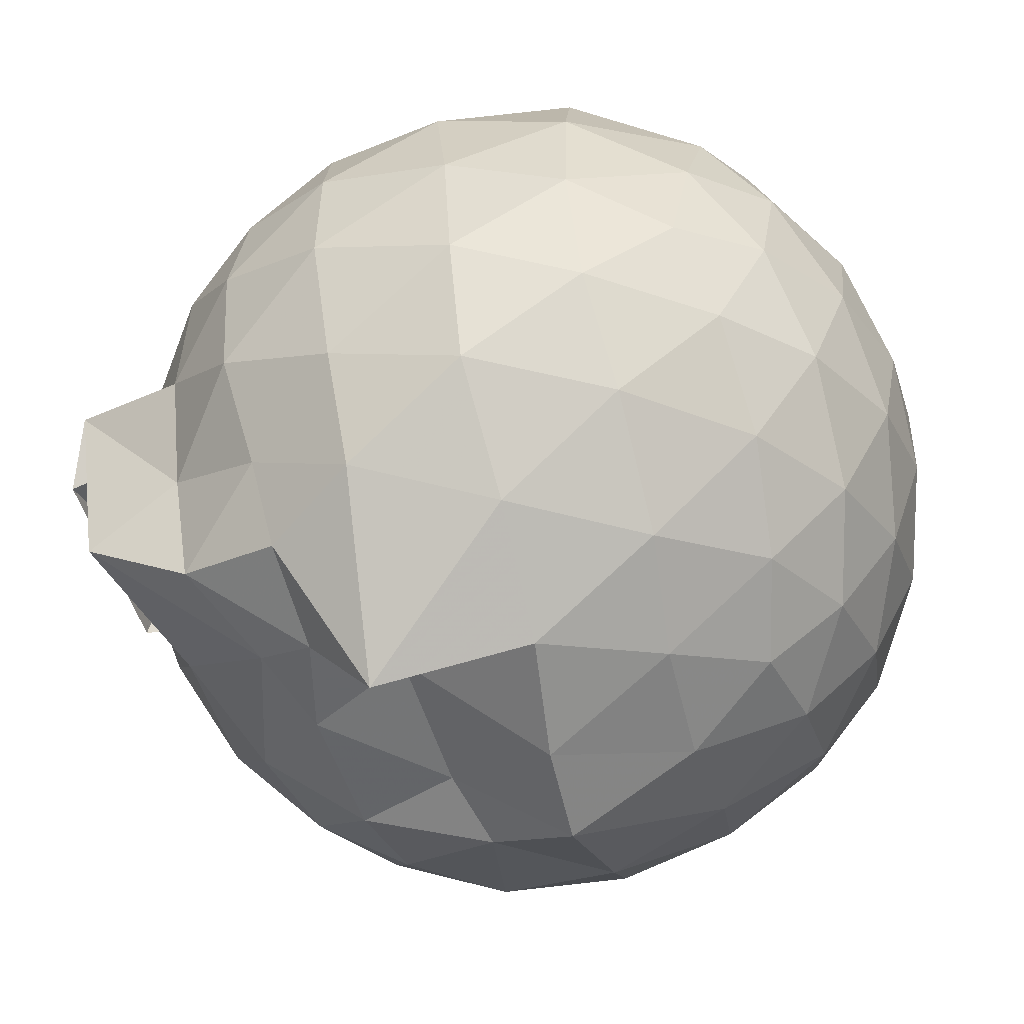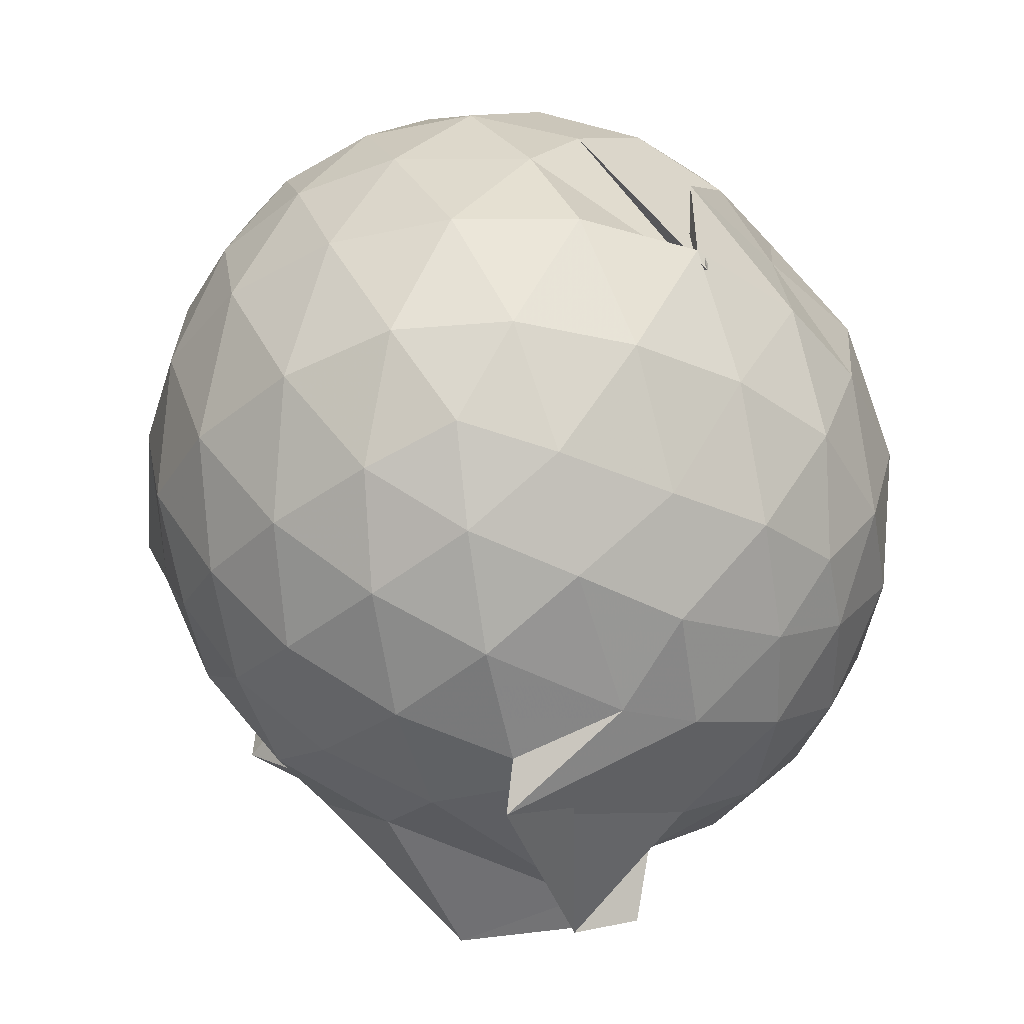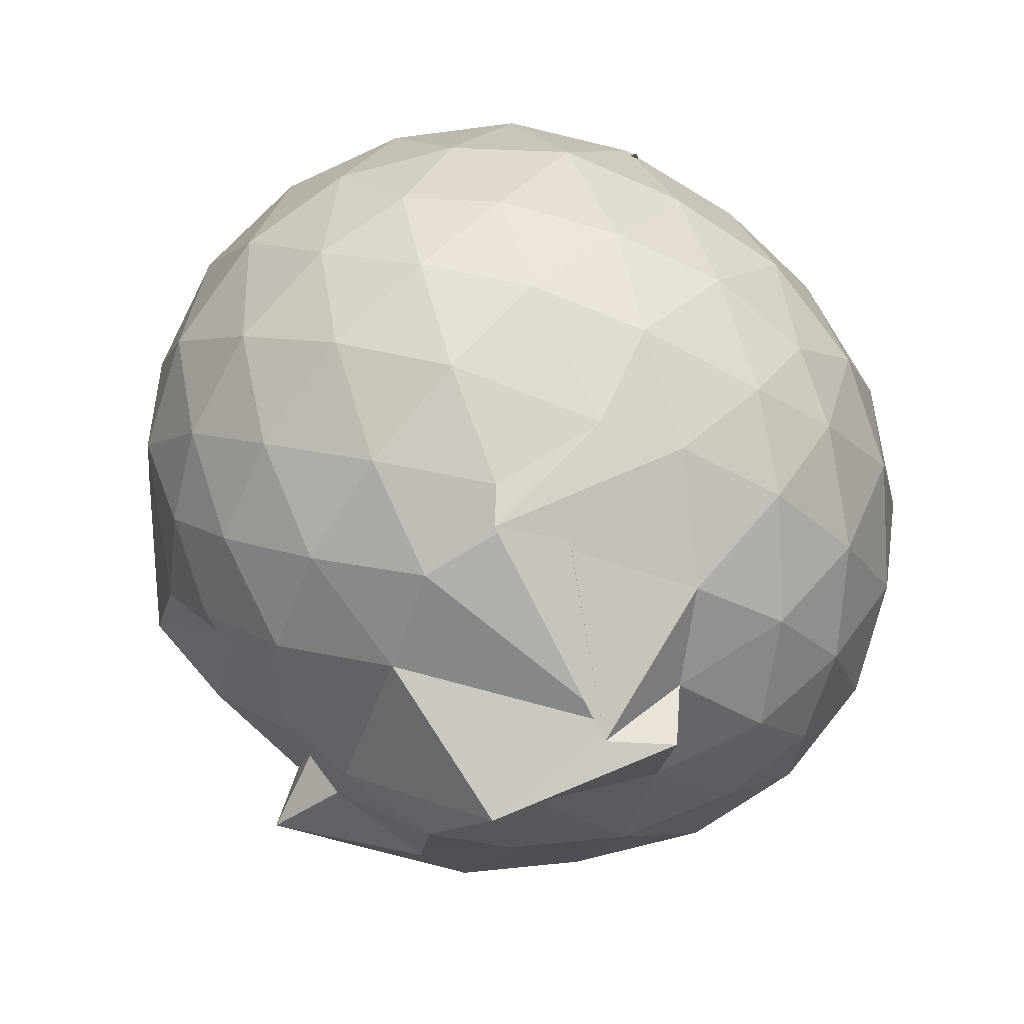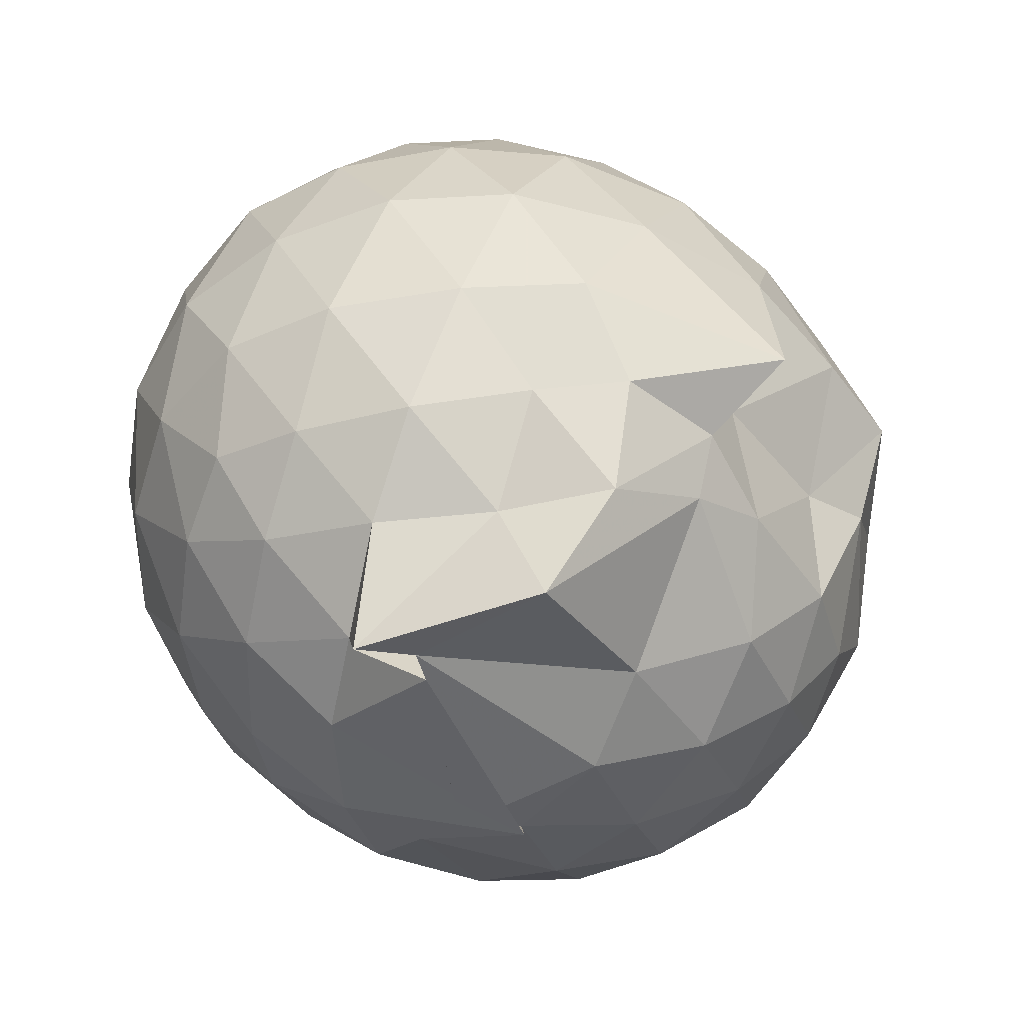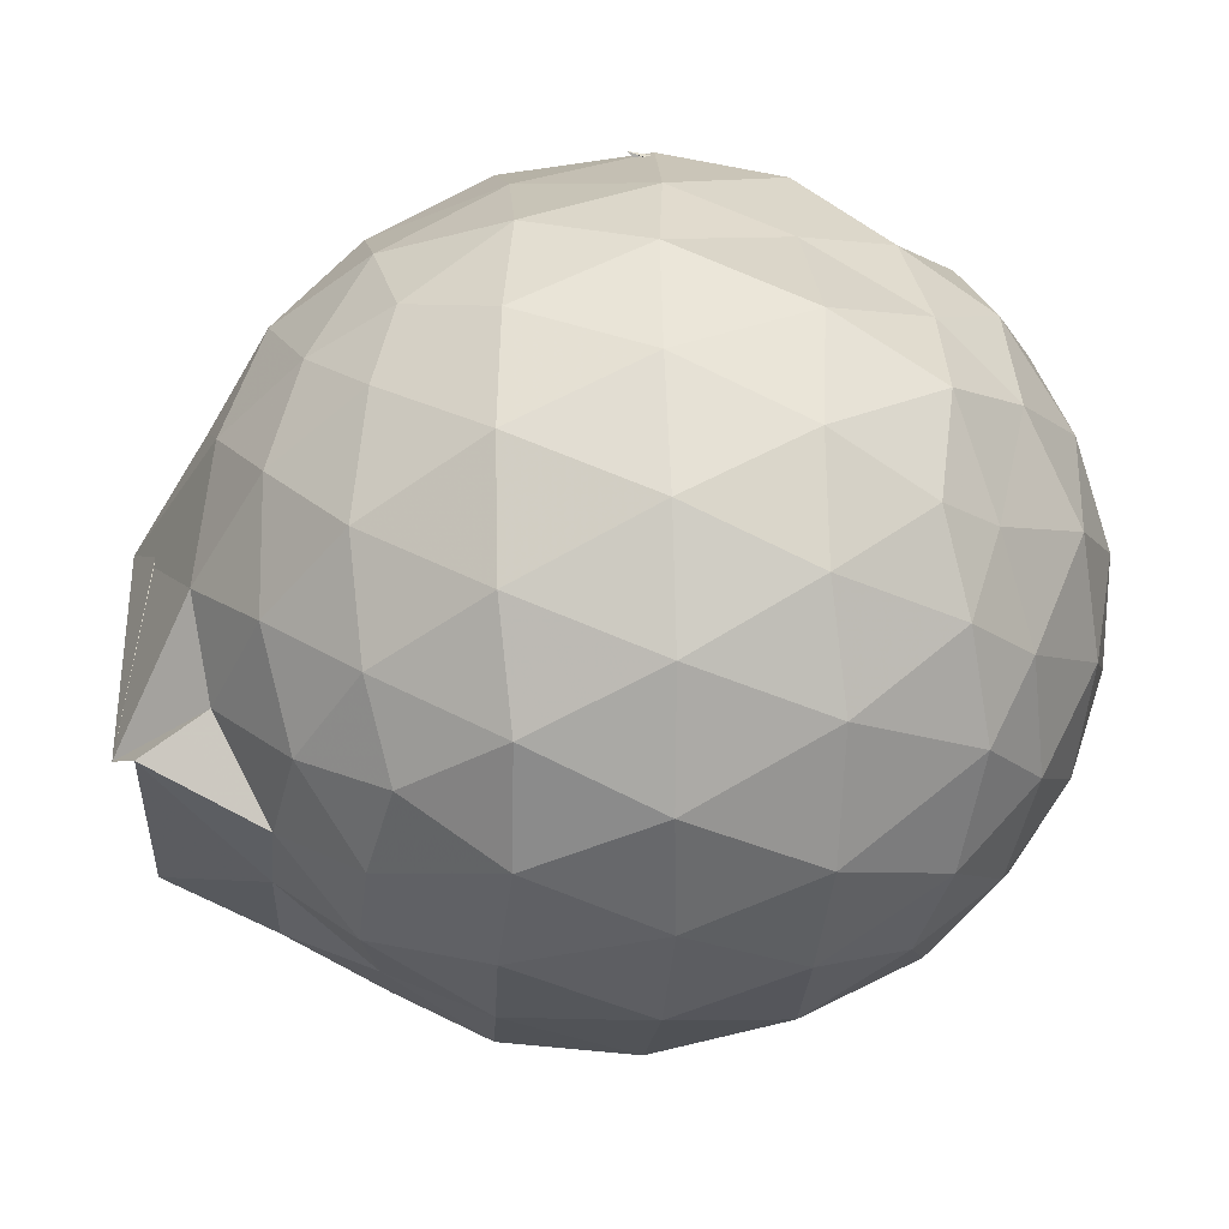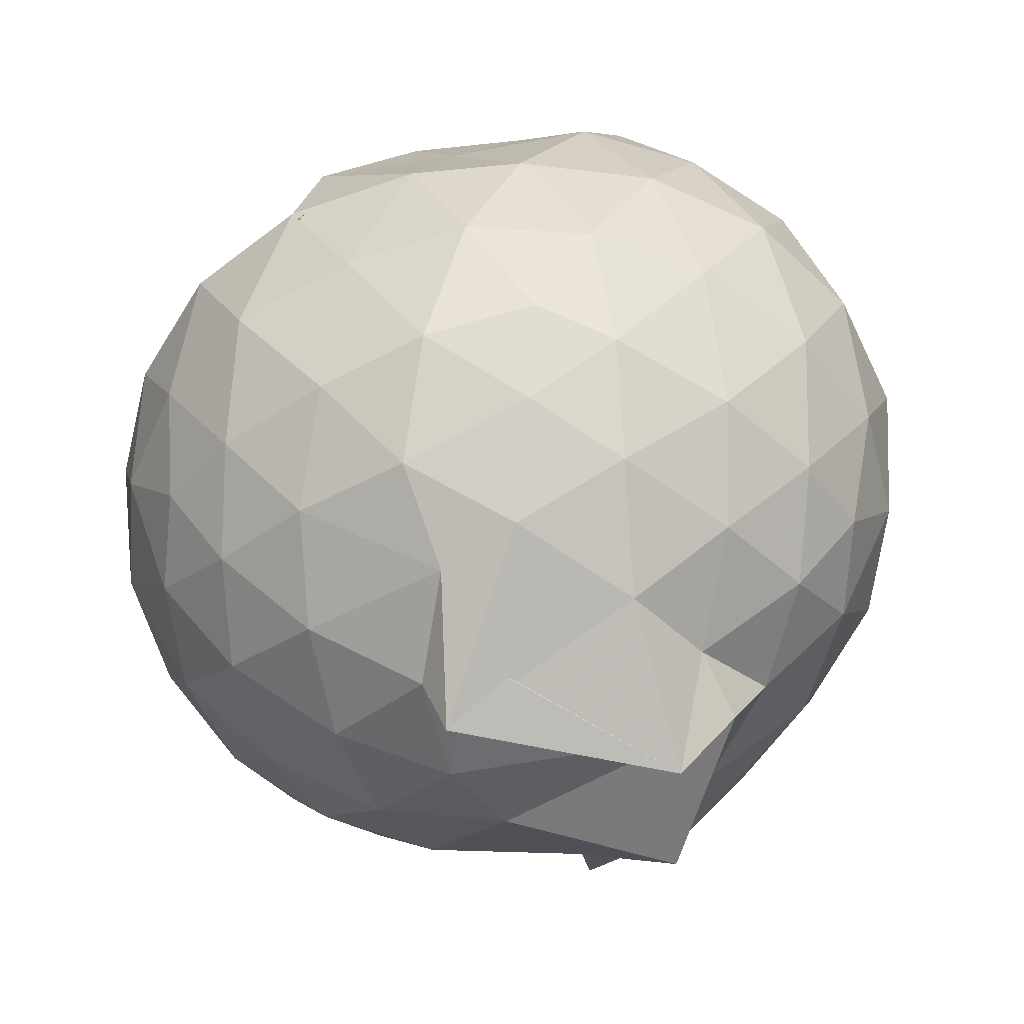
<metadata>
{"format":"obj","ext":"obj","renderer":"f3d","projection":"perspective","resolution":1024,"background":"white","views":[{"elev":-73.1,"azim":-76.2,"up":"+Y"},{"elev":-38.4,"azim":134.6,"up":"+Z"},{"elev":-79.4,"azim":143.7,"up":"+Z"},{"elev":-52.3,"azim":-39.5,"up":"+Z"},{"elev":24.6,"azim":-93.0,"up":"+Y"},{"elev":-57.4,"azim":-164.9,"up":"+Z"}]}
</metadata>
<code>
v 0.0558 -0.3619 2.89
v 0.09635 -0.1007 -0.1167
v 1.364 -0.3702 2.137
v 1.255 -0.04013 2.225
v 1.037 0.3024 2.246
v 0.7226 0.5643 2.161
v 0.4798 0.9534 1.376
v 0.1086 0.7478 2.195
v -0.3059 0.6566 2.256
v -0.6861 0.573 2.256
v -0.9752 0.3339 2.194
v -1.119 0.01867 2.271
v -1.158 -0.3691 2.337
v -1.149 -0.779 2.256
v -1.029 -1.105 2.157
v -0.7317 -1.314 2.241
v -0.3285 -1.485 2.269
v 0.09364 -1.56 2.225
v 0.4697 -1.549 2.14
v 0.7718 -1.353 2.228
v 1.064 -1.052 2.267
v 1.267 -0.6972 2.23
v 1.454 -0.1809 1.869
v 1.305 0.1794 1.899
v 0.9853 0.5672 1.855
v 0.4533 0.8462 1.485
v 0.4433 0.87 1.891
v -0.0638 0.8357 1.864
v -0.5844 0.7898 1.891
v -0.9638 0.5717 1.851
v -1.246 0.244 1.846
v -1.387 -0.1515 1.89
v -1.407 -0.6176 1.869
v -1.268 -1.015 1.828
v -1 -1.359 1.816
v -0.628 -1.591 1.847
v -0.1388 -1.723 1.851
v 0.2906 -1.721 1.807
v 0.7137 -1.6 1.811
v 1.065 -1.341 1.861
v 1.347 -0.9457 1.852
v 1.471 -0.5761 1.836
v 1.486 0.05375 1.428
v 1.265 0.4485 1.43
v 0.9366 0.7594 1.446
v 0.5115 0.9386 1.465
v 0.03339 0.983 1.458
v -0.3692 0.9338 1.423
v -0.8235 0.7568 1.406
v -1.176 0.4506 1.408
v -1.406 0.05791 1.409
v -1.488 -0.3904 1.401
v -1.391 -0.8236 1.415
v -1.181 -1.238 1.39
v -0.8629 -1.561 1.356
v -0.3909 -1.752 1.382
v 0.1051 -1.83 1.376
v 0.541 -1.761 1.326
v 0.8967 -1.667 1.323
v 1.275 -1.214 1.403
v 1.492 -0.8161 1.411
v 1.567 -0.3826 1.419
v 1.342 0.2367 0.9882
v 1.074 0.5659 0.9922
v 0.7173 0.8101 0.9569
v 0.2817 0.9106 0.9972
v -0.1657 0.9352 1.003
v -0.5958 0.8139 0.9556
v -0.9474 0.5738 0.9277
v -1.243 0.2109 0.9206
v -1.402 -0.1815 0.9556
v -1.399 -0.6023 0.9492
v -1.239 -0.9956 0.903
v -0.9352 -1.362 0.8961
v -0.6105 -1.656 0.8946
v 0.1006 -1.904 0.8032
v 0.1566 -1.575 0.8919
v 0.6658 -1.451 0.9371
v 0.9426 -1.458 1.02
v 1.344 -1.019 0.9673
v 1.475 -0.6178 0.9302
v 1.475 -0.1599 0.9381
v 1.112 0.3325 0.663
v 0.8238 0.5358 0.5753
v 0.4196 0.6933 0.5378
v 0.02298 0.7751 0.5743
v -0.3731 0.7491 0.6503
v -0.6184 0.5886 0.568
v -0.938 0.2823 0.506
v -1.158 -0.07437 0.5375
v -1.267 -0.3973 0.6152
v -1.153 -0.7246 0.5265
v -0.9281 -1.08 0.4905
v -0.6236 -1.377 0.5401
v -0.3767 -1.605 0.5659
v 0.01322 -1.599 0.594
v 0.3469 -1.468 0.5203
v 0.8035 -1.324 0.5695
v 1.101 -1.119 0.647
v 1.232 -0.7993 0.5576
v 1.286 -0.3957 0.5245
v 1.235 0.01041 0.5668
v 1.146 -0.3661 2.435
v 0.9637 -0.02016 2.522
v 0.6876 0.3287 2.513
v 0.3786 0.5707 2.421
v -0.0005352 0.5486 2.508
v -0.4512 0.4218 2.513
v -0.8549 0.2031 2.387
v -0.954 -0.1646 2.493
v -0.9325 -0.5845 2.54
v -0.8448 -0.9756 2.455
v -0.4709 -1.17 2.543
v -0.01182 -1.309 2.537
v 0.3973 -1.35 2.438
v 0.7059 -1.076 2.534
v 0.9806 -0.7192 2.532
v 0.8377 -0.3687 2.647
v 0.5758 -0.01264 2.739
v 0.2992 0.3064 2.663
v -0.134 0.1969 2.742
v -0.5474 0.04804 2.7
v -0.5898 -0.3711 2.761
v -0.5639 -0.7806 2.708
v -0.136 -0.9389 2.766
v 0.2991 -1.049 2.693
v 0.5836 -0.7203 2.751
v 0.4223 -0.3641 2.843
v 0.167 -0.04477 2.842
v -0.2295 -0.1655 2.857
v -0.2284 -0.5704 2.859
v 0.168 -0.6844 2.854
v 0.9279 0.2049 0.3597
v 0.5726 0.3827 0.2638
v 0.1676 0.4924 0.236
v -0.2968 0.5558 0.3662
v -0.5659 0.3057 0.2464
v -0.8466 -0.04945 0.2324
v -1.035 -0.4072 0.3222
v -0.8281 -0.7598 0.2398
v -0.5421 -1.09 0.2092
v -0.2962 -1.42 0.2091
v 0.05487 -1.469 0.3962
v 0.5458 -1.187 0.248
v 0.9196 -1 0.3459
v 1.004 -0.6194 0.2494
v 1.007 -0.1804 0.254
v 0.6457 0.01323 0.08493
v 0.1215 0.1635 0.0351
v -0.1672 0.254 0.08221
v -0.4904 -0.1009 0.004867
v -0.6597 -0.4216 0.06095
v -0.7305 -0.5558 -0.1698
v -0.3841 -1.15 -0.1607
v 0.1934 -0.9547 0.03258
v 0.6427 -0.8192 0.07899
v 0.673 -0.4046 0.0214
v 0.2925 -0.2058 -0.07559
v 0.2285 -0.3013 -0.2373
v -0.5067 -0.6716 -0.2651
v -0.526 -0.6342 -0.1203
v 0.3022 -0.604 -0.08424
f 3 23 4
f 4 23 24
f 4 24 5
f 5 24 25
f 5 25 6
f 6 25 26
f 6 26 7
f 7 26 27
f 7 27 8
f 8 27 28
f 8 28 9
f 9 28 29
f 9 29 10
f 10 29 30
f 10 30 11
f 11 30 31
f 11 31 12
f 12 31 32
f 12 32 13
f 13 32 33
f 13 33 14
f 14 33 34
f 14 34 15
f 15 34 35
f 15 35 16
f 16 35 36
f 16 36 17
f 17 36 37
f 17 37 18
f 18 37 38
f 18 38 19
f 19 38 39
f 19 39 20
f 20 39 40
f 20 40 21
f 21 40 41
f 21 41 22
f 22 41 42
f 22 42 3
f 3 42 23
f 23 43 24
f 24 43 44
f 24 44 25
f 25 44 45
f 25 45 26
f 26 45 46
f 26 46 27
f 27 46 47
f 27 47 28
f 28 47 48
f 28 48 29
f 29 48 49
f 29 49 30
f 30 49 50
f 30 50 31
f 31 50 51
f 31 51 32
f 32 51 52
f 32 52 33
f 33 52 53
f 33 53 34
f 34 53 54
f 34 54 35
f 35 54 55
f 35 55 36
f 36 55 56
f 36 56 37
f 37 56 57
f 37 57 38
f 38 57 58
f 38 58 39
f 39 58 59
f 39 59 40
f 40 59 60
f 40 60 41
f 41 60 61
f 41 61 42
f 42 61 62
f 42 62 23
f 23 62 43
f 43 63 44
f 44 63 64
f 44 64 45
f 45 64 65
f 45 65 46
f 46 65 66
f 46 66 47
f 47 66 67
f 47 67 48
f 48 67 68
f 48 68 49
f 49 68 69
f 49 69 50
f 50 69 70
f 50 70 51
f 51 70 71
f 51 71 52
f 52 71 72
f 52 72 53
f 53 72 73
f 53 73 54
f 54 73 74
f 54 74 55
f 55 74 75
f 55 75 56
f 56 75 76
f 56 76 57
f 57 76 77
f 57 77 58
f 58 77 78
f 58 78 59
f 59 78 79
f 59 79 60
f 60 79 80
f 60 80 61
f 61 80 81
f 61 81 62
f 62 81 82
f 62 82 43
f 43 82 63
f 63 83 64
f 64 83 84
f 64 84 65
f 65 84 85
f 65 85 66
f 66 85 86
f 66 86 67
f 67 86 87
f 67 87 68
f 68 87 88
f 68 88 69
f 69 88 89
f 69 89 70
f 70 89 90
f 70 90 71
f 71 90 91
f 71 91 72
f 72 91 92
f 72 92 73
f 73 92 93
f 73 93 74
f 74 93 94
f 74 94 75
f 75 94 95
f 75 95 76
f 76 95 96
f 76 96 77
f 77 96 97
f 77 97 78
f 78 97 98
f 78 98 79
f 79 98 99
f 79 99 80
f 80 99 100
f 80 100 81
f 81 100 101
f 81 101 82
f 82 101 102
f 82 102 63
f 63 102 83
f 103 104 118
f 104 119 118
f 104 105 119
f 105 120 119
f 105 106 120
f 106 107 120
f 107 121 120
f 107 108 121
f 108 122 121
f 108 109 122
f 109 110 122
f 110 123 122
f 110 111 123
f 111 124 123
f 111 112 124
f 112 113 124
f 113 125 124
f 113 114 125
f 114 126 125
f 114 115 126
f 115 116 126
f 116 127 126
f 116 117 127
f 117 118 127
f 117 103 118
f 118 119 128
f 119 129 128
f 119 120 129
f 120 121 129
f 121 130 129
f 121 122 130
f 122 123 130
f 123 131 130
f 123 124 131
f 124 125 131
f 125 132 131
f 125 126 132
f 126 127 132
f 127 128 132
f 127 118 128
f 133 148 134
f 134 148 149
f 134 149 135
f 135 149 150
f 135 150 136
f 136 150 137
f 137 150 151
f 137 151 138
f 138 151 152
f 138 152 139
f 139 152 140
f 140 152 153
f 140 153 141
f 141 153 154
f 141 154 142
f 142 154 143
f 143 154 155
f 143 155 144
f 144 155 156
f 144 156 145
f 145 156 146
f 146 156 157
f 146 157 147
f 147 157 148
f 147 148 133
f 148 158 149
f 149 158 159
f 149 159 150
f 150 159 151
f 151 159 160
f 151 160 152
f 152 160 153
f 153 160 161
f 153 161 154
f 154 161 155
f 155 161 162
f 155 162 156
f 156 162 157
f 157 162 158
f 157 158 148
f 3 4 103
f 103 4 104
f 4 5 104
f 104 5 105
f 5 6 105
f 105 6 106
f 6 7 106
f 7 8 106
f 106 8 107
f 8 9 107
f 107 9 108
f 9 10 108
f 108 10 109
f 10 11 109
f 11 12 109
f 109 12 110
f 12 13 110
f 110 13 111
f 13 14 111
f 111 14 112
f 14 15 112
f 15 16 112
f 112 16 113
f 16 17 113
f 113 17 114
f 17 18 114
f 114 18 115
f 18 19 115
f 19 20 115
f 115 20 116
f 20 21 116
f 116 21 117
f 21 22 117
f 117 22 103
f 22 3 103
f 83 133 84
f 84 133 134
f 84 134 85
f 85 134 135
f 85 135 86
f 86 135 136
f 86 136 87
f 87 136 88
f 88 136 137
f 88 137 89
f 89 137 138
f 89 138 90
f 90 138 139
f 90 139 91
f 91 139 92
f 92 139 140
f 92 140 93
f 93 140 141
f 93 141 94
f 94 141 142
f 94 142 95
f 95 142 96
f 96 142 143
f 96 143 97
f 97 143 144
f 97 144 98
f 98 144 145
f 98 145 99
f 99 145 100
f 100 145 146
f 100 146 101
f 101 146 147
f 101 147 102
f 102 147 133
f 102 133 83
f 128 129 1
f 129 130 1
f 130 131 1
f 131 132 1
f 132 128 1
f 159 158 2
f 160 159 2
f 161 160 2
f 162 161 2
f 158 162 2

</code>
